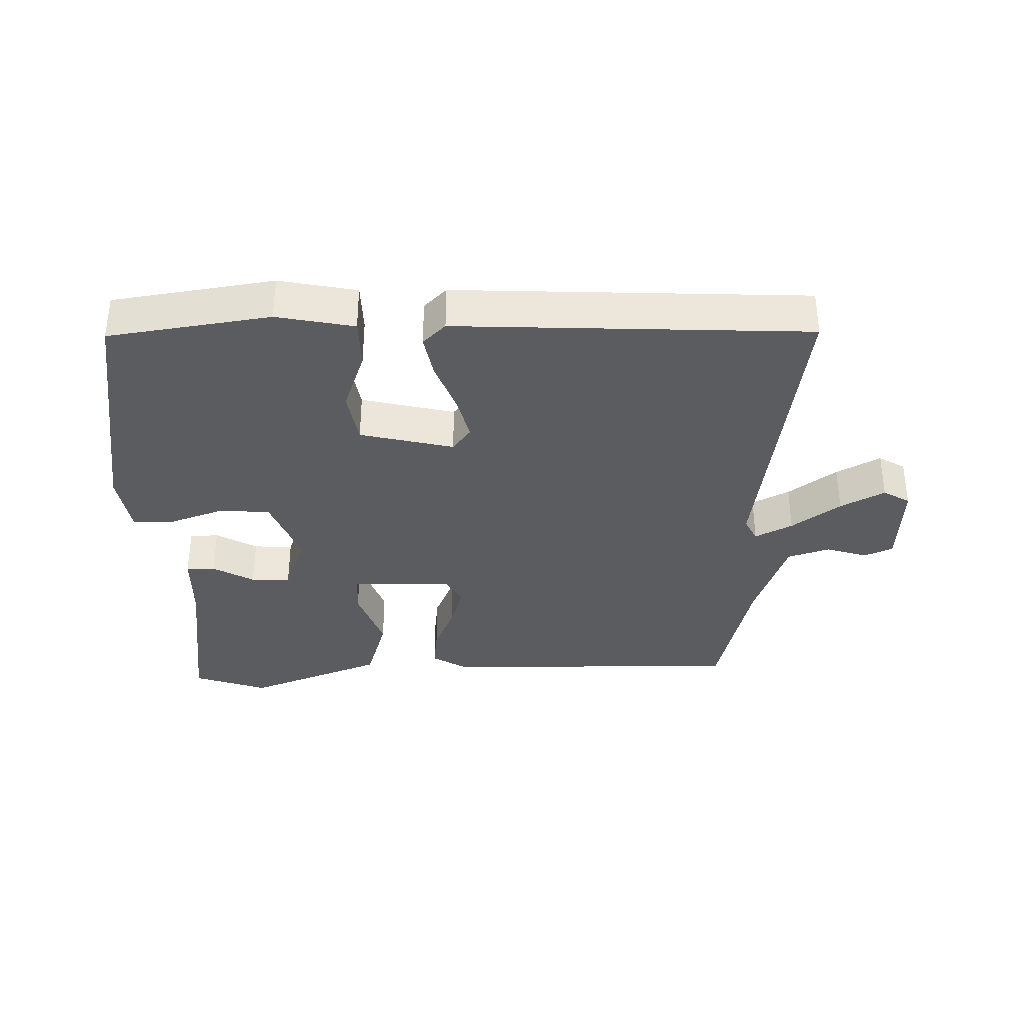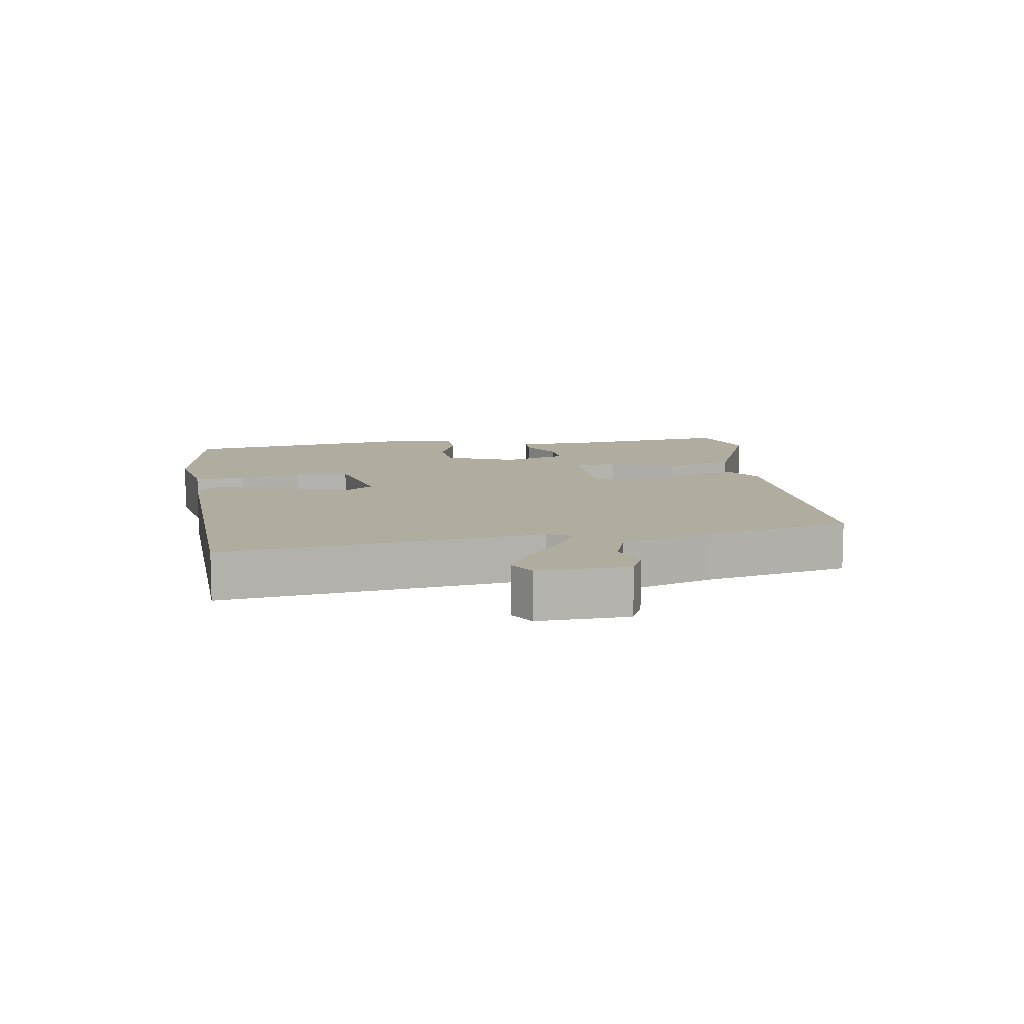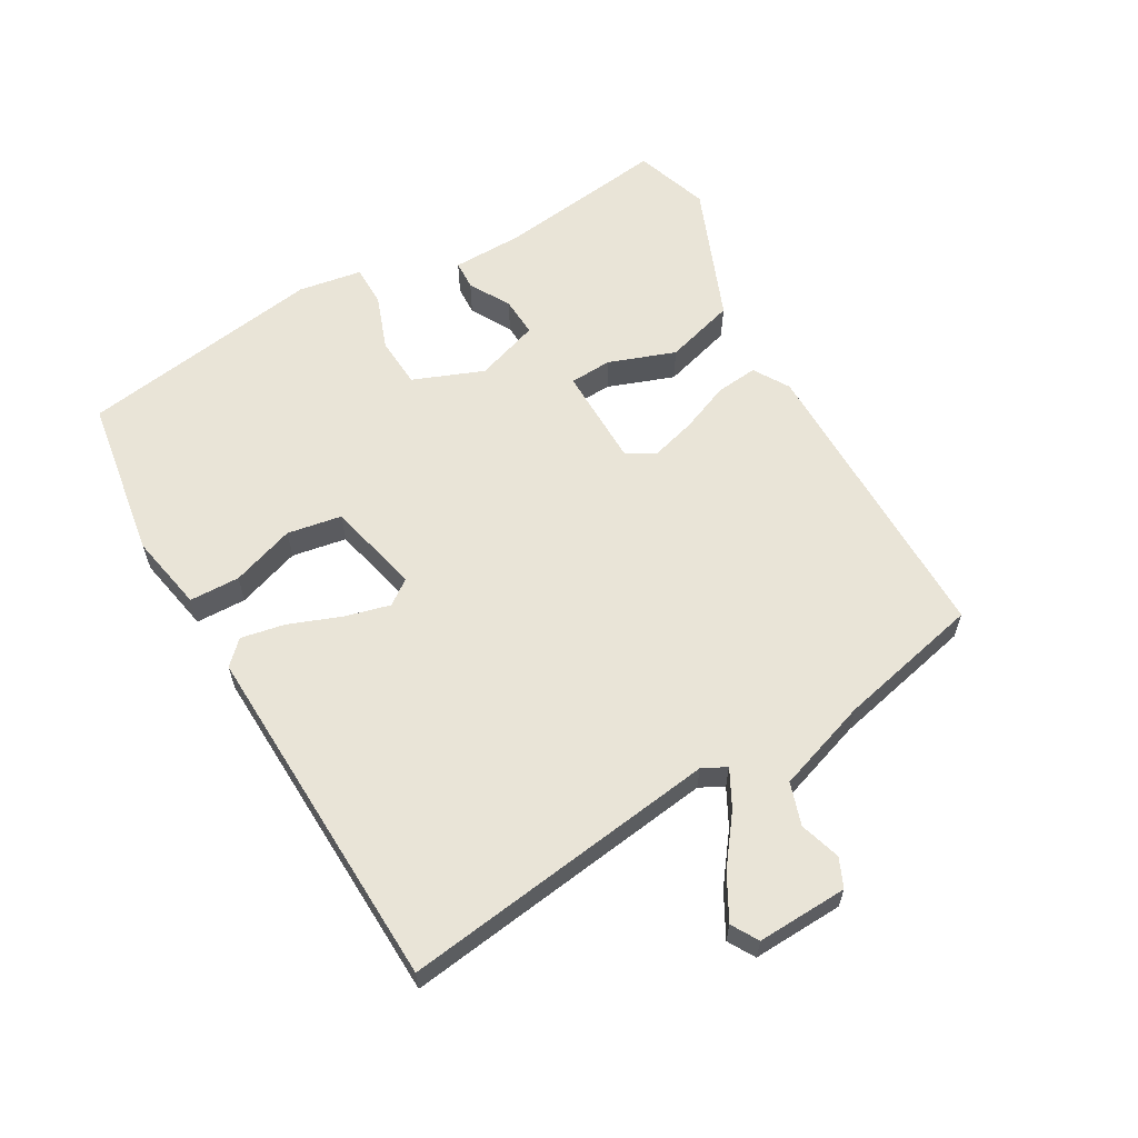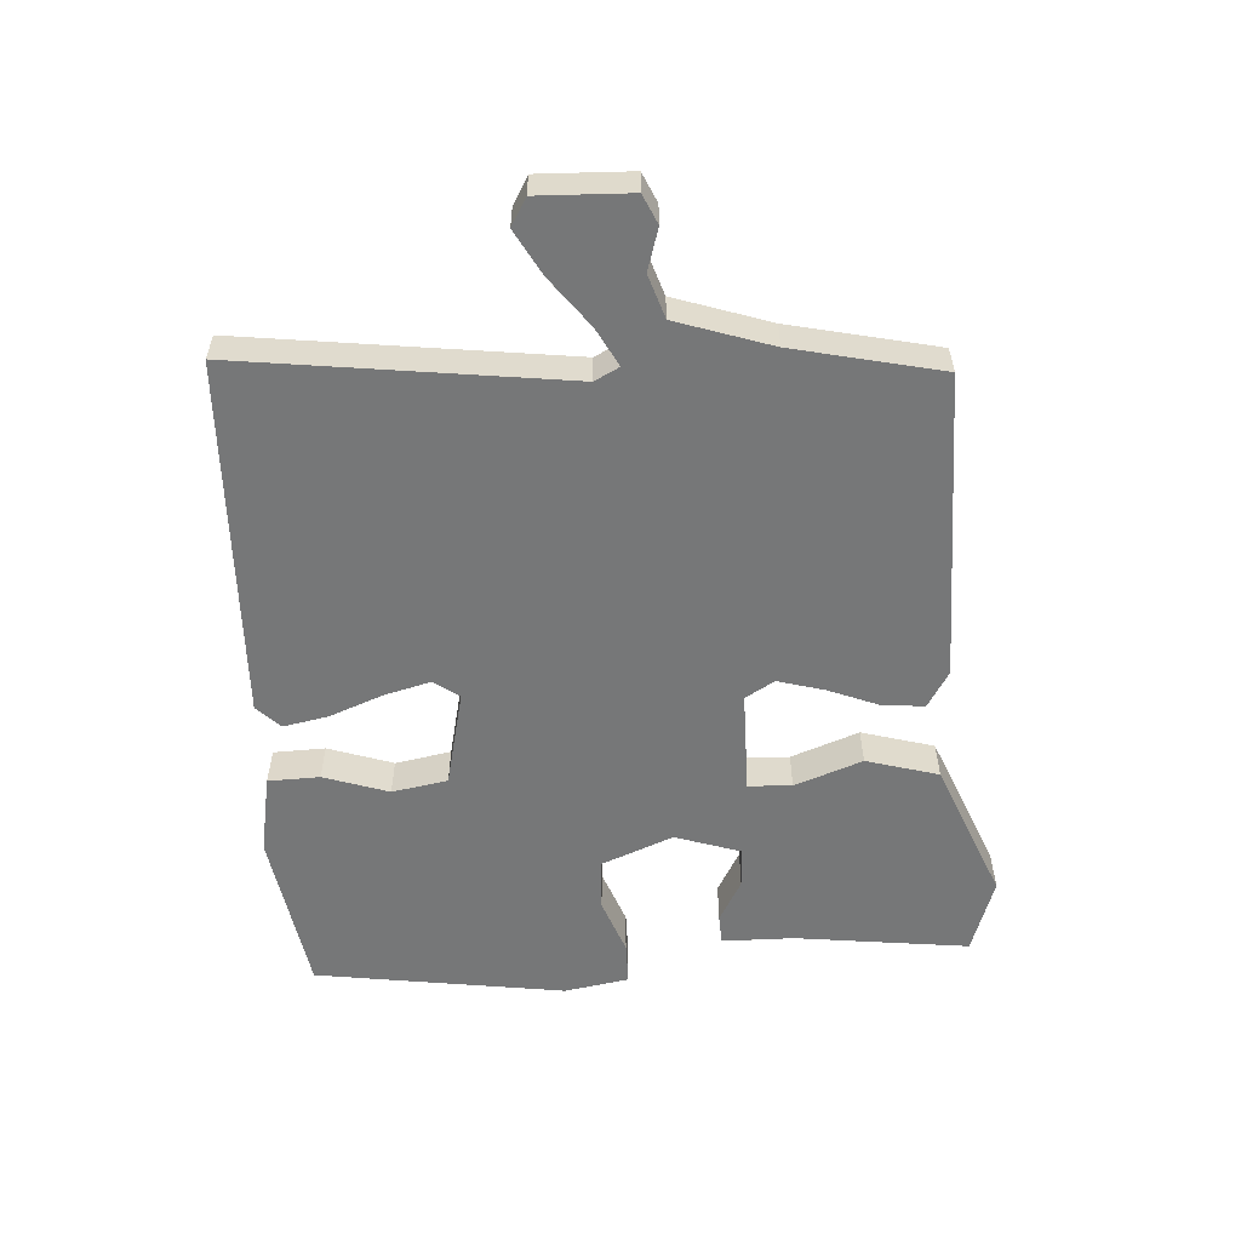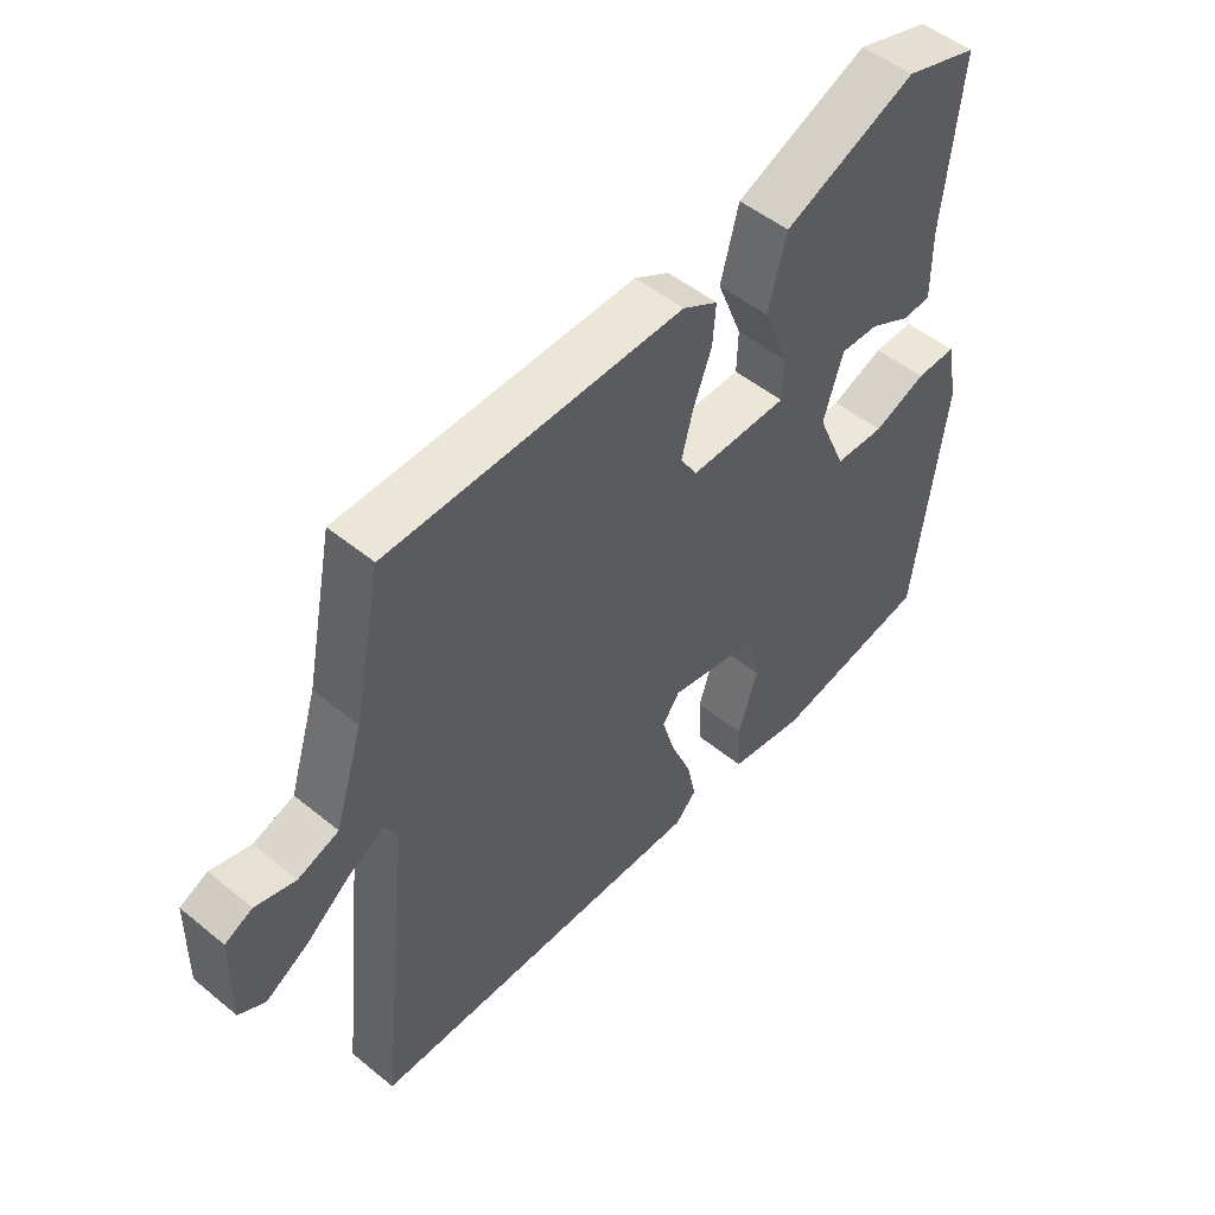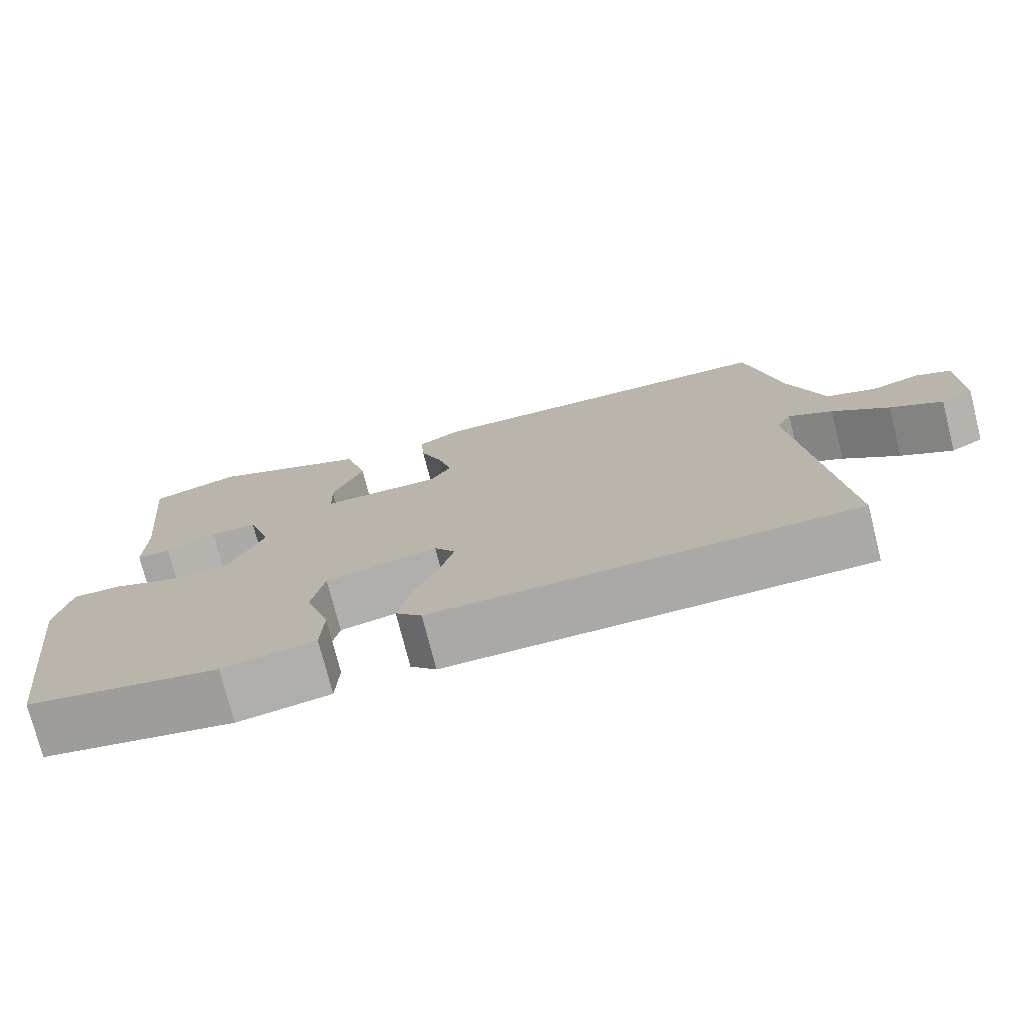
<metadata>
{"format":"obj","ext":"obj","renderer":"f3d","projection":"perspective","resolution":1024,"background":"white","views":[{"elev":-35.0,"azim":179.4,"up":"+Y"},{"elev":10.0,"azim":-100.2,"up":"+Y"},{"elev":61.1,"azim":-121.3,"up":"+Y"},{"elev":-57.0,"azim":-87.6,"up":"+Y"},{"elev":50.5,"azim":-48.2,"up":"+Z"},{"elev":-75.3,"azim":-165.8,"up":"+Z"}]}
</metadata>
<code>
v 0.499 0.07 -0.5
v 0.249 0.07 -0.546
v 0.128 0.07 -0.526
v 0.124 0.07 -0.448
v 0.155 0.07 -0.349
v 0.138 0.07 -0.265
v -0.008 0.07 -0.235
v -0.035 0.07 -0.274
v -0.015 0.07 -0.344
v 0.018 0.07 -0.424
v 0.033 0.07 -0.492
v -0.001 0.07 -0.528
v -0.548 0.07 -0.521
v -0.495 0.07 -0.026
v -0.515 0.07 0.011
v -0.572 0.07 -0.021
v -0.645 0.07 -0.079
v -0.712 0.07 -0.118
v -0.754 0.07 -0.095
v -0.752 0.07 0.046
v -0.708 0.07 0.067
v -0.644 0.07 0.049
v -0.579 0.07 0.072
v -0.534 0.07 0.217
v -0.489 0.07 0.441
v -0.02 0.07 0.451
v 0.036 0.07 0.419
v 0.031 0.07 0.354
v 0.002 0.07 0.277
v -0.016 0.07 0.207
v 0.011 0.07 0.163
v 0.166 0.07 0.165
v 0.168 0.07 0.231
v 0.128 0.07 0.333
v 0.157 0.07 0.443
v 0.367 0.07 0.533
v 0.483 0.07 0.497
v 0.456 0.07 0.232
v 0.457 0.07 0.123
v 0.412 0.07 0.12
v 0.347 0.07 0.154
v 0.286 0.07 0.156
v 0.255 0.07 0.056
v 0.301 0.07 -0.052
v 0.38 0.07 -0.055
v 0.464 0.07 -0.022
v 0.528 0.07 -0.021
v 0.547 0.07 -0.119
v 0.499 0 -0.5
v 0.249 0 -0.546
v 0.128 0 -0.526
v 0.124 0 -0.448
v 0.155 0 -0.349
v 0.138 0 -0.265
v -0.008 0 -0.235
v -0.035 0 -0.274
v -0.015 0 -0.344
v 0.018 0 -0.424
v 0.033 0 -0.492
v -0.001 0 -0.528
v -0.548 0 -0.521
v -0.495 0 -0.026
v -0.515 0 0.011
v -0.572 0 -0.021
v -0.645 0 -0.079
v -0.712 0 -0.118
v -0.754 0 -0.095
v -0.752 0 0.046
v -0.708 0 0.067
v -0.644 0 0.049
v -0.579 0 0.072
v -0.534 0 0.217
v -0.489 0 0.441
v -0.02 0 0.451
v 0.036 0 0.419
v 0.031 0 0.354
v 0.002 0 0.277
v -0.016 0 0.207
v 0.011 0 0.163
v 0.166 0 0.165
v 0.168 0 0.231
v 0.128 0 0.333
v 0.157 0 0.443
v 0.367 0 0.533
v 0.483 0 0.497
v 0.456 0 0.232
v 0.457 0 0.123
v 0.412 0 0.12
v 0.347 0 0.154
v 0.286 0 0.156
v 0.255 0 0.056
v 0.301 0 -0.052
v 0.38 0 -0.055
v 0.464 0 -0.022
v 0.528 0 -0.021
v 0.547 0 -0.119
f 3 4 5
f 2 3 5
f 1 2 5
f 48 1 5
f 47 48 5
f 46 47 5
f 45 46 5
f 44 45 5 6
f 43 44 6 7
f 42 43 7
f 38 39 40 41
f 38 41 42
f 37 38 42
f 36 37 42
f 35 36 42
f 34 35 42
f 33 34 42
f 32 33 42
f 31 32 42 7
f 27 28 29
f 26 27 29
f 25 26 29
f 24 25 29
f 23 24 29 30
f 22 23 30 31
f 20 21 22
f 19 20 22
f 18 19 22
f 17 18 22
f 16 17 22
f 15 16 22
f 12 13 14
f 11 12 14
f 10 11 14
f 9 10 14
f 8 9 14 15
f 7 8 15
f 31 7 15
f 15 22 31
f 53 52 51
f 53 51 50
f 53 50 49
f 53 49 96
f 53 96 95
f 53 95 94
f 53 94 93
f 54 53 93 92
f 55 54 92 91
f 55 91 90
f 89 88 87 86
f 90 89 86
f 90 86 85
f 90 85 84
f 90 84 83
f 90 83 82
f 90 82 81
f 90 81 80
f 55 90 80 79
f 77 76 75
f 77 75 74
f 77 74 73
f 77 73 72
f 78 77 72 71
f 79 78 71 70
f 70 69 68
f 70 68 67
f 70 67 66
f 70 66 65
f 70 65 64
f 70 64 63
f 62 61 60
f 62 60 59
f 62 59 58
f 62 58 57
f 63 62 57 56
f 63 56 55
f 63 55 79
f 79 70 63
f 1 49 50 2
f 2 50 51 3
f 3 51 52 4
f 4 52 53 5
f 5 53 54 6
f 6 54 55 7
f 7 55 56 8
f 8 56 57 9
f 9 57 58 10
f 10 58 59 11
f 11 59 60 12
f 12 60 61 13
f 13 61 62 14
f 14 62 63 15
f 15 63 64 16
f 16 64 65 17
f 17 65 66 18
f 18 66 67 19
f 19 67 68 20
f 20 68 69 21
f 21 69 70 22
f 22 70 71 23
f 23 71 72 24
f 24 72 73 25
f 25 73 74 26
f 26 74 75 27
f 27 75 76 28
f 28 76 77 29
f 29 77 78 30
f 30 78 79 31
f 31 79 80 32
f 32 80 81 33
f 33 81 82 34
f 34 82 83 35
f 35 83 84 36
f 36 84 85 37
f 37 85 86 38
f 38 86 87 39
f 39 87 88 40
f 40 88 89 41
f 41 89 90 42
f 42 90 91 43
f 43 91 92 44
f 44 92 93 45
f 45 93 94 46
f 46 94 95 47
f 47 95 96 48
f 48 96 49 1

</code>
